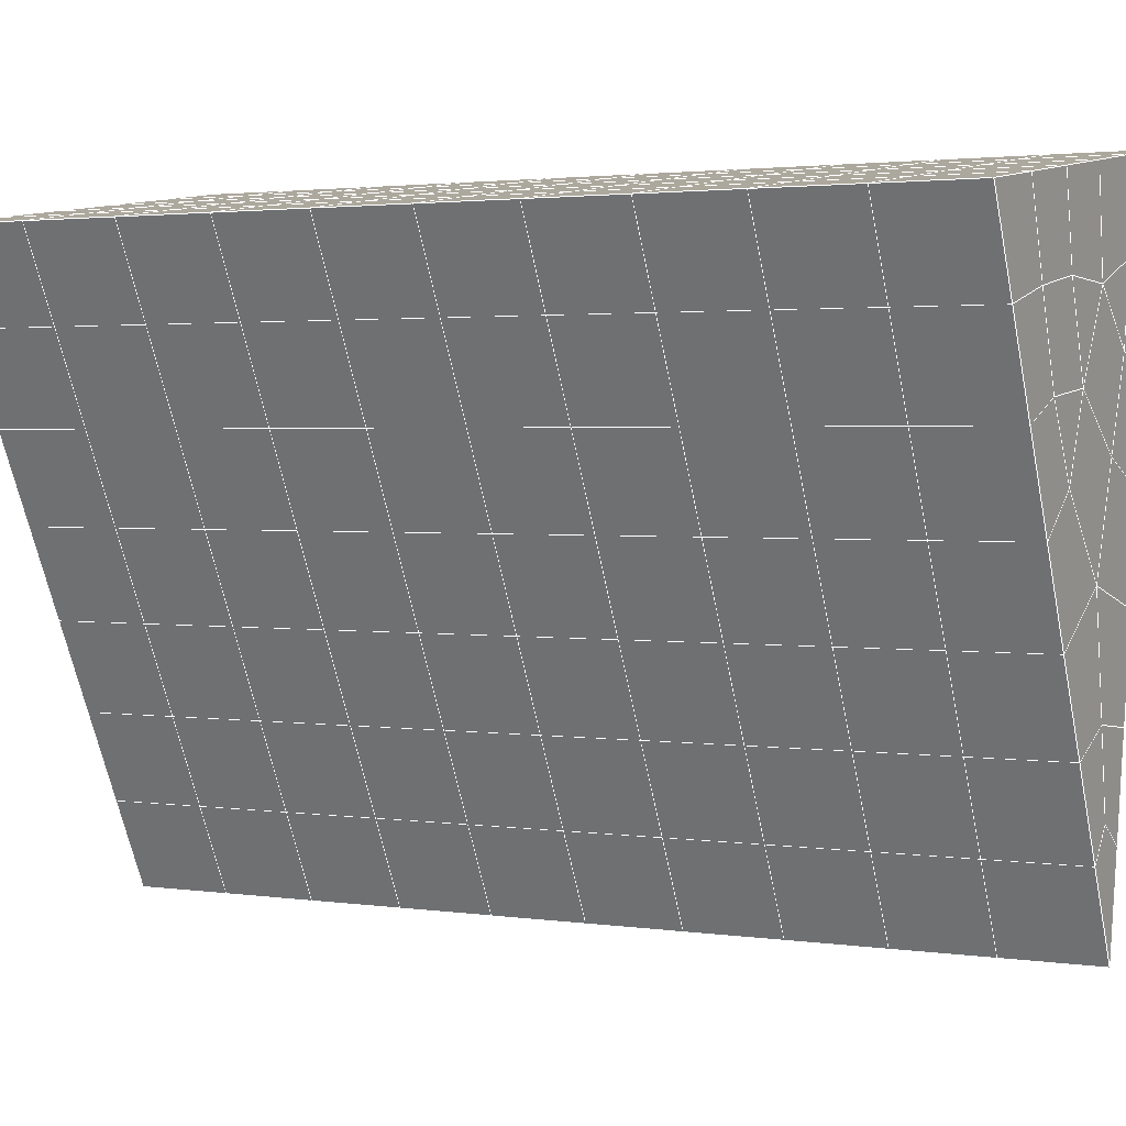
<metadata>
{"format":"obj","ext":"obj","renderer":"f3d","projection":"perspective","resolution":1024,"background":"white","views":[{"elev":11.1,"azim":116.8,"up":"+Y"}]}
</metadata>
<code>
v 49 22.15 20.7
v 51 22.15 20.7
v 50.89 20.21 20.57
v 49.04 19.9 20.55
v 49 22 22.9
v 51 22 22.9
v 49 21.85 25.09
v 51 21.85 25.09
v 49 21.69 27.29
v 51 21.69 27.29
v 49 21.54 29.48
v 51 21.54 29.48
v 49 21.39 31.68
v 51 21.39 31.68
v 49 21.23 33.87
v 51 21.23 33.87
v 49 21.08 36.06
v 51 21.08 36.07
v 49 20.93 38.26
v 51 20.93 38.26
v 49 20.77 40.45
v 51 20.77 40.45
v 49 20.62 42.65
v 51 20.62 42.65
v 48.58 18.46 42.5
v 50.89 18.29 42.49
v 48.54 16.47 42.36
v 50.12 16.56 42.36
v 49.04 14.26 42.2
v 51.13 14.94 42.25
v 49.84 12.59 42.09
v 51.02 12.58 42.09
v 49.96 11.11 41.98
v 50.69 10.6 41.95
v 49.26 10.53 41.94
v 49.99 8.93 41.83
v 48.57 9.931 41.9
v 49.29 7.793 41.75
v 48.57 10.08 39.71
v 49.29 7.946 39.56
v 48.57 10.24 37.51
v 49.29 8.1 37.36
v 48.57 10.39 35.32
v 49.29 8.253 35.17
v 48.57 10.54 33.12
v 49.29 8.407 32.97
v 48.57 10.7 30.93
v 49.29 8.56 30.78
v 48.57 10.85 28.73
v 49.29 8.714 28.58
v 48.57 11 26.54
v 49.29 8.867 26.39
v 48.57 11.16 24.34
v 49.29 9.021 24.19
v 48.57 11.31 22.15
v 49.29 9.174 22
v 48.57 11.47 19.96
v 49.29 9.327 19.81
v 50.01 11.84 19.98
v 50 9.949 19.85
v 51.43 11.47 19.96
v 50.71 9.327 19.81
v 51.43 11.31 22.15
v 50.71 9.174 22
v 51.43 11.16 24.34
v 50.71 9.02 24.2
v 51.43 11 26.54
v 50.71 8.867 26.39
v 51.43 10.85 28.73
v 50.71 8.714 28.58
v 51.43 10.7 30.93
v 50.71 8.56 30.78
v 51.43 10.54 33.12
v 50.71 8.407 32.97
v 51.43 10.39 35.32
v 50.71 8.253 35.17
v 51.43 10.24 37.51
v 50.71 8.1 37.36
v 51.43 10.08 39.71
v 50.71 7.947 39.56
v 51.43 9.931 41.9
v 50.71 7.793 41.75
v 52.14 12.07 42.05
v 52.14 12.22 39.86
v 52.14 12.38 37.66
v 52.14 12.53 35.47
v 52.14 12.68 33.27
v 52.14 12.84 31.08
v 52.14 12.99 28.88
v 52.14 13.14 26.69
v 52.14 13.3 24.49
v 52.14 13.45 22.3
v 52.14 13.6 20.11
v 50.04 14.46 20.16
v 47.86 13.6 20.1
v 47.86 13.45 22.3
v 47.86 13.3 24.49
v 47.86 13.14 26.69
v 47.86 12.99 28.88
v 47.86 12.84 31.08
v 47.86 12.68 33.27
v 47.86 12.53 35.47
v 47.86 12.38 37.66
v 47.86 12.22 39.86
v 47.86 12.07 42.05
v 48.84 12.37 42.07
v 50 5.655 41.6
v 50 5.809 39.41
v 50 5.962 37.21
v 50 6.116 35.02
v 50 6.269 32.82
v 50 6.423 30.63
v 50 6.576 28.43
v 50 6.729 26.24
v 50 6.883 24.05
v 50 7.036 21.85
v 50 7.19 19.66
v 51.49 16.48 20.31
v 52.86 15.74 20.25
v 52.19 18.2 20.43
v 53.57 17.88 20.4
v 52.62 20.18 20.56
v 54.29 20.02 20.55
v 53 22.15 20.7
v 55 22.15 20.7
v 53 22 22.9
v 55 22 22.9
v 53 21.85 25.09
v 55 21.85 25.09
v 53 21.69 27.29
v 55 21.69 27.29
v 53 21.54 29.48
v 55 21.54 29.48
v 53 21.39 31.68
v 55 21.39 31.68
v 53 21.23 33.87
v 55 21.23 33.87
v 53 21.08 36.06
v 55 21.08 36.07
v 53 20.93 38.26
v 55 20.93 38.26
v 53 20.77 40.45
v 55 20.77 40.45
v 53 20.62 42.65
v 55 20.62 42.65
v 52.76 18.67 42.51
v 54.29 18.48 42.5
v 52.24 16.93 42.39
v 53.57 16.34 42.35
v 52.86 14.21 42.2
v 47.14 14.21 42.2
v 46.43 16.34 42.35
v 45.71 18.48 42.5
v 47 20.62 42.65
v 47 20.77 40.45
v 47 20.93 38.26
v 47 21.08 36.06
v 47 21.23 33.87
v 47 21.39 31.68
v 47 21.54 29.48
v 47 21.69 27.29
v 47 21.85 25.09
v 47 22 22.9
v 47 22.15 20.7
v 47.23 20.22 20.57
v 48.83 16.66 20.32
v 50.46 18.14 20.42
v 47.14 15.74 20.25
v 47.14 15.59 22.45
v 47.14 15.43 24.64
v 47.14 15.28 26.84
v 47.14 15.13 29.03
v 47.14 14.97 31.23
v 47.14 14.82 33.42
v 47.14 14.67 35.62
v 47.14 14.51 37.81
v 47.14 14.36 40.01
v 52.86 15.59 22.45
v 52.86 15.43 24.64
v 52.86 15.28 26.84
v 52.86 15.13 29.03
v 52.86 14.97 31.23
v 52.86 14.82 33.42
v 52.86 14.67 35.62
v 52.86 14.51 37.81
v 52.86 14.36 40.01
v 53.57 16.5 40.16
v 53.57 16.65 37.96
v 53.57 16.8 35.77
v 53.57 16.96 33.57
v 53.57 17.11 31.38
v 53.57 17.26 29.18
v 53.57 17.42 26.99
v 53.57 17.57 24.79
v 53.57 17.72 22.6
v 54.29 18.63 40.3
v 54.29 18.79 38.11
v 54.29 18.94 35.92
v 54.29 19.09 33.72
v 54.29 19.25 31.53
v 54.29 19.4 29.33
v 54.29 19.55 27.14
v 54.29 19.71 24.94
v 54.29 19.86 22.75
v 47.79 18.53 20.45
v 46.43 17.88 20.4
v 46.43 17.72 22.6
v 46.43 17.57 24.79
v 46.43 17.42 26.99
v 46.43 17.26 29.18
v 46.43 17.11 31.38
v 46.43 16.96 33.57
v 46.43 16.8 35.77
v 46.43 16.65 37.96
v 46.43 16.5 40.16
v 45.71 20.02 20.55
v 45.71 19.86 22.75
v 45.71 19.71 24.94
v 45.71 19.55 27.14
v 45.71 19.4 29.33
v 45.71 19.25 31.53
v 45.71 19.09 33.72
v 45.71 18.94 35.92
v 45.71 18.79 38.11
v 45.71 18.63 40.3
v 45 22.15 20.7
v 45 22 22.9
v 45 21.85 25.09
v 45 21.69 27.29
v 45 21.54 29.48
v 45 21.39 31.68
v 45 21.23 33.87
v 45 21.08 36.06
v 45 20.93 38.26
v 45 20.77 40.45
v 45 20.62 42.65
v 49.96 11.11 41.98
v 49.84 12.59 42.09
v 49.04 14.26 42.2
v 47.14 14.21 42.2
v 47.14 14.36 40.01
v 47.86 12.22 39.86
v 48.57 10.08 39.71
v 49.29 7.946 39.56
v 49.29 7.793 41.75
v 50 5.655 41.6
v 50.71 7.793 41.75
v 50.71 7.947 39.56
v 51.43 10.08 39.71
v 51.43 9.931 41.9
v 52.14 12.07 42.05
v 51.02 12.58 42.09
v 51.13 14.94 42.25
v 48.84 12.37 42.07
v 47.86 12.07 42.05
v 48.57 9.931 41.9
v 49.99 8.93 41.83
v 50.69 10.6 41.95
v 49.26 10.53 41.94
v 48.57 10.24 37.51
v 47.86 12.38 37.66
v 47.14 14.51 37.81
v 46.43 16.65 37.96
v 46.43 16.5 40.16
v 46.43 16.34 42.35
v 48.54 16.47 42.36
v 52.24 16.93 42.39
v 50.89 18.29 42.49
v 50.12 16.56 42.36
v 52.86 14.21 42.2
v 52.14 12.22 39.86
v 51.43 10.24 37.51
v 50.71 8.1 37.36
v 50 5.809 39.41
v 45.71 18.48 42.5
v 45.71 18.63 40.3
v 45.71 18.79 38.11
v 45.71 18.94 35.92
v 46.43 16.8 35.77
v 47.14 14.67 35.62
v 47.86 12.53 35.47
v 52.76 18.67 42.51
v 53.57 16.34 42.35
v 53.57 16.5 40.16
v 52.86 14.36 40.01
v 52.86 14.51 37.81
v 52.14 12.38 37.66
v 52.14 12.53 35.47
v 51.43 10.39 35.32
v 51.43 10.54 33.12
v 50.71 8.407 32.97
v 50.71 8.253 35.17
v 50 6.116 35.02
v 50 5.962 37.21
v 49.29 8.1 37.36
v 54.29 18.48 42.5
v 53 20.62 42.65
v 51 20.62 42.65
v 48.58 18.46 42.5
v 55 20.62 42.65
v 55 20.77 40.45
v 55 20.93 38.26
v 55 21.08 36.06
v 54.29 18.94 35.92
v 54.29 19.09 33.72
v 53.57 16.96 33.57
v 53.57 17.11 31.38
v 52.86 14.97 31.23
v 52.86 15.13 29.03
v 52.14 12.99 28.88
v 52.14 13.14 26.69
v 51.43 11 26.54
v 51.43 11.16 24.34
v 50.71 9.02 24.19
v 50.71 8.867 26.39
v 50 6.729 26.24
v 50 6.576 28.43
v 49.29 8.714 28.58
v 49.29 8.56 30.78
v 48.57 10.7 30.93
v 48.57 10.54 33.12
v 47.86 12.68 33.27
v 48.57 10.39 35.32
v 49.29 8.407 32.97
v 50 6.423 30.63
v 50.71 8.714 28.58
v 51.43 10.85 28.73
v 52.14 12.84 31.08
v 52.86 14.82 33.42
v 53.57 16.8 35.77
v 54.29 18.79 38.11
v 53 20.93 38.26
v 53 20.77 40.45
v 54.29 18.63 40.3
v 53.57 16.65 37.96
v 52.86 14.67 35.62
v 52.14 12.68 33.27
v 51.43 10.7 30.93
v 50.71 8.56 30.78
v 50 6.269 32.82
v 49.29 8.253 35.17
v 51 20.77 40.45
v 49 20.62 42.65
v 45 20.62 42.65
v 45 20.77 40.45
v 45 20.93 38.26
v 45 21.08 36.06
v 45.71 19.09 33.72
v 46.43 16.96 33.57
v 47.14 14.82 33.42
v 47 20.77 40.45
v 49 20.77 40.45
v 51 20.93 38.26
v 53 21.08 36.06
v 55 21.23 33.87
v 54.29 19.25 31.53
v 53.57 17.26 29.18
v 52.86 15.28 26.84
v 52.14 13.3 24.49
v 51.43 11.31 22.15
v 50.71 9.174 22
v 50 6.883 24.05
v 49.29 8.867 26.39
v 48.57 10.85 28.73
v 47.86 12.84 31.08
v 47.14 14.97 31.23
v 47.86 12.99 28.88
v 48.57 11 26.54
v 49.29 9.021 24.19
v 50 7.036 21.85
v 50.71 9.327 19.81
v 51.43 11.47 19.95
v 52.14 13.45 22.3
v 52.86 15.43 24.64
v 53.57 17.42 26.99
v 54.29 19.4 29.33
v 55 21.39 31.68
v 53 21.23 33.87
v 51 21.08 36.07
v 49 20.93 38.26
v 47 20.62 42.65
v 50 7.19 19.66
v 49.29 9.327 19.81
v 49.29 9.174 22
v 48.57 11.31 22.15
v 48.57 11.16 24.34
v 47.86 13.3 24.49
v 47.86 13.14 26.69
v 47.14 15.28 26.84
v 47.14 15.13 29.03
v 46.43 17.26 29.18
v 46.43 17.11 31.38
v 50 9.949 19.85
v 50.01 11.84 19.98
v 52.14 13.6 20.1
v 52.86 15.59 22.45
v 53.57 17.57 24.79
v 54.29 19.55 27.14
v 55 21.54 29.48
v 53 21.39 31.68
v 51 21.23 33.87
v 49 21.08 36.06
v 47 20.93 38.26
v 47 21.08 36.06
v 45 21.23 33.87
v 45.71 19.25 31.53
v 48.57 11.47 19.95
v 47.86 13.45 22.3
v 47.14 15.43 24.64
v 46.43 17.42 26.99
v 45.71 19.4 29.33
v 45 21.39 31.68
v 47 21.23 33.87
v 49 21.23 33.87
v 47 21.39 31.68
v 45 21.54 29.48
v 45.71 19.55 27.14
v 46.43 17.57 24.79
v 47.14 15.59 22.45
v 47.86 13.6 20.1
v 50.04 14.46 20.16
v 52.86 15.74 20.25
v 53.57 17.72 22.6
v 54.29 19.71 24.94
v 55 21.69 27.29
v 53 21.54 29.48
v 51 21.39 31.68
v 49 21.39 31.68
v 47 21.54 29.48
v 45 21.69 27.29
v 45.71 19.71 24.94
v 46.43 17.72 22.6
v 47.14 15.74 20.25
v 51.49 16.48 20.31
v 53.57 17.88 20.4
v 54.29 19.86 22.75
v 55 21.85 25.09
v 53 21.69 27.29
v 51 21.54 29.48
v 49 21.54 29.48
v 47 21.69 27.29
v 45 21.85 25.09
v 45.71 19.86 22.75
v 46.43 17.88 20.4
v 48.83 16.66 20.32
v 55 22.15 20.7
v 53 22.15 20.7
v 52.62 20.18 20.56
v 50.89 20.21 20.57
v 50.46 18.14 20.42
v 52.19 18.2 20.43
v 54.29 20.02 20.55
v 55 22 22.9
v 53 22 22.9
v 53 21.85 25.09
v 51 21.85 25.09
v 49 21.85 25.09
v 47 21.85 25.09
v 45 22 22.9
v 45.71 20.02 20.55
v 47.79 18.53 20.45
v 51 21.69 27.29
v 49 21.69 27.29
v 51 22 22.9
v 51 22.15 20.7
v 49 22 22.9
v 47 22 22.9
v 45 22.15 20.7
v 47.23 20.22 20.57
v 49.04 19.9 20.54
v 49 22.15 20.7
v 47 22.15 20.7
f 1 2 3
f 1 3 4
f 5 6 2
f 5 2 1
f 7 8 6
f 7 6 5
f 9 10 8
f 9 8 7
f 11 12 10
f 11 10 9
f 13 14 12
f 13 12 11
f 15 16 14
f 15 14 13
f 17 18 16
f 17 16 15
f 19 20 18
f 19 18 17
f 21 22 20
f 21 20 19
f 23 24 22
f 23 22 21
f 25 26 24
f 25 24 23
f 27 28 26
f 27 26 25
f 29 30 28
f 29 28 27
f 31 32 30
f 31 30 29
f 33 34 32
f 33 32 31
f 35 36 34
f 35 34 33
f 37 38 36
f 37 36 35
f 39 40 38
f 39 38 37
f 41 42 40
f 41 40 39
f 43 44 42
f 43 42 41
f 45 46 44
f 45 44 43
f 47 48 46
f 47 46 45
f 49 50 48
f 49 48 47
f 51 52 50
f 51 50 49
f 53 54 52
f 53 52 51
f 55 56 54
f 55 54 53
f 57 58 56
f 57 56 55
f 59 60 58
f 59 58 57
f 61 62 60
f 61 60 59
f 63 64 62
f 63 62 61
f 65 66 64
f 65 64 63
f 67 68 66
f 67 66 65
f 69 70 68
f 69 68 67
f 71 72 70
f 71 70 69
f 73 74 72
f 73 72 71
f 75 76 74
f 75 74 73
f 77 78 76
f 77 76 75
f 79 80 78
f 79 78 77
f 81 82 80
f 81 80 79
f 34 36 82
f 34 82 81
f 81 83 32
f 81 32 34
f 79 84 83
f 79 83 81
f 77 85 84
f 77 84 79
f 75 86 85
f 75 85 77
f 73 87 86
f 73 86 75
f 71 88 87
f 71 87 73
f 69 89 88
f 69 88 71
f 67 90 89
f 67 89 69
f 65 91 90
f 65 90 67
f 63 92 91
f 63 91 65
f 61 93 92
f 61 92 63
f 59 94 93
f 59 93 61
f 57 95 94
f 57 94 59
f 55 96 95
f 55 95 57
f 53 97 96
f 53 96 55
f 51 98 97
f 51 97 53
f 49 99 98
f 49 98 51
f 47 100 99
f 47 99 49
f 45 101 100
f 45 100 47
f 43 102 101
f 43 101 45
f 41 103 102
f 41 102 43
f 39 104 103
f 39 103 41
f 37 105 104
f 37 104 39
f 35 106 105
f 35 105 37
f 33 31 106
f 33 106 35
f 107 82 36
f 107 36 38
f 108 80 82
f 108 82 107
f 109 78 80
f 109 80 108
f 110 76 78
f 110 78 109
f 111 74 76
f 111 76 110
f 112 72 74
f 112 74 111
f 113 70 72
f 113 72 112
f 114 68 70
f 114 70 113
f 115 66 68
f 115 68 114
f 116 64 66
f 116 66 115
f 117 62 64
f 117 64 116
f 58 60 62
f 58 62 117
f 116 56 58
f 116 58 117
f 115 54 56
f 115 56 116
f 114 52 54
f 114 54 115
f 113 50 52
f 113 52 114
f 112 48 50
f 112 50 113
f 111 46 48
f 111 48 112
f 110 44 46
f 110 46 111
f 109 42 44
f 109 44 110
f 108 40 42
f 108 42 109
f 107 38 40
f 107 40 108
f 118 119 93
f 118 93 94
f 120 121 119
f 120 119 118
f 122 123 121
f 122 121 120
f 124 125 123
f 124 123 122
f 126 127 125
f 126 125 124
f 128 129 127
f 128 127 126
f 130 131 129
f 130 129 128
f 132 133 131
f 132 131 130
f 134 135 133
f 134 133 132
f 136 137 135
f 136 135 134
f 138 139 137
f 138 137 136
f 140 141 139
f 140 139 138
f 142 143 141
f 142 141 140
f 144 145 143
f 144 143 142
f 146 147 145
f 146 145 144
f 148 149 147
f 148 147 146
f 30 150 149
f 30 149 148
f 32 83 150
f 32 150 30
f 29 151 105
f 29 105 106
f 27 152 151
f 27 151 29
f 25 153 152
f 25 152 27
f 23 154 153
f 23 153 25
f 21 155 154
f 21 154 23
f 19 156 155
f 19 155 21
f 17 157 156
f 17 156 19
f 15 158 157
f 15 157 17
f 13 159 158
f 13 158 15
f 11 160 159
f 11 159 13
f 9 161 160
f 9 160 11
f 7 162 161
f 7 161 9
f 5 163 162
f 5 162 7
f 1 164 163
f 1 163 5
f 4 165 164
f 4 164 1
f 94 166 167
f 94 167 118
f 95 168 166
f 95 166 94
f 96 169 168
f 96 168 95
f 97 170 169
f 97 169 96
f 98 171 170
f 98 170 97
f 99 172 171
f 99 171 98
f 100 173 172
f 100 172 99
f 101 174 173
f 101 173 100
f 102 175 174
f 102 174 101
f 103 176 175
f 103 175 102
f 104 177 176
f 104 176 103
f 105 151 177
f 105 177 104
f 178 92 93
f 178 93 119
f 179 91 92
f 179 92 178
f 180 90 91
f 180 91 179
f 181 89 90
f 181 90 180
f 182 88 89
f 182 89 181
f 183 87 88
f 183 88 182
f 184 86 87
f 184 87 183
f 185 85 86
f 185 86 184
f 186 84 85
f 186 85 185
f 150 83 84
f 150 84 186
f 186 187 149
f 186 149 150
f 185 188 187
f 185 187 186
f 184 189 188
f 184 188 185
f 183 190 189
f 183 189 184
f 182 191 190
f 182 190 183
f 181 192 191
f 181 191 182
f 180 193 192
f 180 192 181
f 179 194 193
f 179 193 180
f 178 195 194
f 178 194 179
f 119 121 195
f 119 195 178
f 187 196 147
f 187 147 149
f 188 197 196
f 188 196 187
f 189 198 197
f 189 197 188
f 190 199 198
f 190 198 189
f 191 200 199
f 191 199 190
f 192 201 200
f 192 200 191
f 193 202 201
f 193 201 192
f 194 203 202
f 194 202 193
f 195 204 203
f 195 203 194
f 121 123 204
f 121 204 195
f 196 143 145
f 196 145 147
f 197 141 143
f 197 143 196
f 198 139 141
f 198 141 197
f 199 137 139
f 199 139 198
f 200 135 137
f 200 137 199
f 201 133 135
f 201 135 200
f 202 131 133
f 202 133 201
f 203 129 131
f 203 131 202
f 204 127 129
f 204 129 203
f 123 125 127
f 123 127 204
f 166 205 4
f 166 4 167
f 168 206 205
f 168 205 166
f 169 207 206
f 169 206 168
f 170 208 207
f 170 207 169
f 171 209 208
f 171 208 170
f 172 210 209
f 172 209 171
f 173 211 210
f 173 210 172
f 174 212 211
f 174 211 173
f 175 213 212
f 175 212 174
f 176 214 213
f 176 213 175
f 177 215 214
f 177 214 176
f 151 152 215
f 151 215 177
f 144 24 26
f 144 26 146
f 142 22 24
f 142 24 144
f 140 20 22
f 140 22 142
f 138 18 20
f 138 20 140
f 136 16 18
f 136 18 138
f 134 14 16
f 134 16 136
f 132 12 14
f 132 14 134
f 130 10 12
f 130 12 132
f 128 8 10
f 128 10 130
f 126 6 8
f 126 8 128
f 124 2 6
f 124 6 126
f 122 3 2
f 122 2 124
f 120 167 3
f 120 3 122
f 206 216 165
f 206 165 205
f 207 217 216
f 207 216 206
f 208 218 217
f 208 217 207
f 209 219 218
f 209 218 208
f 210 220 219
f 210 219 209
f 211 221 220
f 211 220 210
f 212 222 221
f 212 221 211
f 213 223 222
f 213 222 212
f 214 224 223
f 214 223 213
f 215 225 224
f 215 224 214
f 152 153 225
f 152 225 215
f 216 226 164
f 216 164 165
f 217 227 226
f 217 226 216
f 218 228 227
f 218 227 217
f 219 229 228
f 219 228 218
f 220 230 229
f 220 229 219
f 221 231 230
f 221 230 220
f 222 232 231
f 222 231 221
f 223 233 232
f 223 232 222
f 224 234 233
f 224 233 223
f 225 235 234
f 225 234 224
f 153 236 235
f 153 235 225
f 227 163 164
f 227 164 226
f 228 162 163
f 228 163 227
f 229 161 162
f 229 162 228
f 230 160 161
f 230 161 229
f 231 159 160
f 231 160 230
f 232 158 159
f 232 159 231
f 233 157 158
f 233 158 232
f 234 156 157
f 234 157 233
f 235 155 156
f 235 156 234
f 236 154 155
f 236 155 235
f 28 30 148
f 28 148 26
f 167 4 3
f 4 205 165
f 120 118 167
f 154 236 153
f 148 146 26
f 31 29 106
l 237 238
l 238 239
l 239 240
l 240 241
l 241 242
l 242 243
l 243 244
l 244 245
l 245 246
l 246 247
l 247 248
l 248 249
l 249 250
l 250 251
l 251 252
l 252 253
l 253 239
l 239 254
l 254 255
l 255 256
l 256 245
l 245 257
l 257 247
l 247 250
l 250 258
l 258 252
l 252 238
l 238 254
l 254 259
l 259 237
l 237 258
l 258 257
l 257 259
l 259 256
l 256 243
l 243 260
l 260 261
l 261 262
l 262 263
l 263 264
l 264 265
l 265 266
l 266 239
l 253 267
l 267 268
l 268 269
l 269 253
l 253 270
l 270 251
l 251 271
l 271 249
l 249 272
l 272 273
l 273 248
l 248 274
l 274 246
l 240 265
l 265 275
l 275 276
l 276 277
l 277 278
l 278 279
l 279 280
l 280 281
l 281 261
l 261 242
l 242 255
l 255 240
l 268 282
l 282 267
l 267 283
l 283 284
l 284 285
l 285 286
l 286 287
l 287 288
l 288 289
l 289 290
l 290 291
l 291 292
l 292 293
l 293 294
l 294 295
l 295 244
l 244 274
l 274 294
l 294 273
l 273 292
l 292 289
l 289 272
l 272 287
l 287 271
l 271 285
l 285 270
l 270 283
l 283 296
l 296 282
l 282 297
l 297 298
l 298 268
l 268 299
l 299 266
l 266 269
l 300 301
l 301 302
l 302 303
l 303 304
l 304 305
l 305 306
l 306 307
l 307 308
l 308 309
l 309 310
l 310 311
l 311 312
l 312 313
l 313 314
l 314 315
l 315 316
l 316 317
l 317 318
l 318 319
l 319 320
l 320 321
l 321 322
l 322 281
l 281 323
l 323 321
l 321 324
l 324 319
l 319 325
l 325 317
l 317 326
l 326 315
l 315 312
l 312 327
l 327 310
l 310 328
l 328 308
l 308 329
l 329 306
l 306 330
l 330 304
l 304 331
l 331 302
l 302 332
l 332 333
l 333 297
l 297 300
l 300 296
l 296 334
l 334 331
l 331 335
l 335 330
l 330 336
l 336 329
l 329 337
l 337 328
l 328 338
l 338 327
l 327 326
l 326 339
l 339 325
l 325 340
l 340 324
l 324 341
l 341 323
l 323 260
l 260 295
l 295 341
l 341 293
l 293 340
l 340 291
l 291 339
l 339 338
l 338 290
l 290 337
l 337 288
l 288 336
l 336 286
l 286 335
l 335 284
l 284 334
l 334 301
l 301 333
l 333 342
l 342 298
l 298 343
l 343 299
l 299 275
l 275 344
l 344 345
l 345 346
l 346 347
l 347 278
l 278 348
l 348 349
l 349 350
l 350 280
l 280 262
l 262 241
l 241 264
l 264 276
l 276 345
l 345 351
l 351 352
l 352 342
l 342 353
l 353 332
l 332 354
l 354 303
l 303 355
l 355 305
l 305 356
l 356 307
l 307 357
l 357 309
l 309 358
l 358 311
l 311 359
l 359 313
l 313 360
l 360 361
l 361 314
l 314 362
l 362 316
l 316 363
l 363 318
l 318 364
l 364 320
l 320 365
l 365 322
l 322 350
l 350 366
l 366 365
l 365 367
l 367 364
l 364 368
l 368 363
l 363 369
l 369 362
l 362 370
l 370 361
l 361 371
l 371 372
l 372 360
l 360 373
l 373 359
l 359 374
l 374 358
l 358 375
l 375 357
l 357 376
l 376 356
l 356 377
l 377 355
l 355 378
l 378 354
l 354 379
l 379 353
l 353 380
l 380 352
l 352 343
l 343 381
l 381 275
l 382 383
l 383 384
l 384 385
l 385 386
l 386 387
l 387 388
l 388 389
l 389 390
l 390 391
l 391 392
l 392 366
l 366 390
l 390 367
l 367 388
l 388 368
l 368 386
l 386 369
l 369 384
l 384 370
l 370 382
l 382 371
l 371 393
l 393 394
l 394 372
l 372 395
l 395 373
l 373 396
l 396 374
l 374 397
l 397 375
l 375 398
l 398 376
l 376 399
l 399 377
l 377 400
l 400 378
l 378 401
l 401 379
l 379 402
l 402 380
l 380 403
l 403 404
l 404 347
l 347 405
l 405 348
l 348 406
l 406 392
l 392 349
l 349 279
l 279 263
l 263 277
l 277 346
l 346 403
l 403 351
l 351 381
l 381 344
l 393 383
l 383 407
l 407 385
l 385 408
l 408 387
l 387 409
l 409 389
l 389 410
l 410 391
l 391 411
l 411 406
l 406 412
l 412 405
l 405 413
l 413 404
l 404 402
l 402 414
l 414 413
l 413 415
l 415 412
l 412 416
l 416 411
l 411 417
l 417 410
l 410 418
l 418 409
l 409 419
l 419 408
l 408 420
l 420 407
l 407 394
l 394 421
l 421 395
l 395 422
l 422 396
l 396 423
l 423 397
l 397 424
l 424 398
l 398 425
l 425 399
l 399 426
l 426 400
l 400 427
l 427 401
l 401 414
l 414 428
l 428 415
l 415 429
l 429 416
l 416 430
l 430 417
l 417 431
l 431 418
l 418 432
l 432 419
l 419 433
l 433 420
l 420 421
l 421 434
l 434 422
l 422 435
l 435 423
l 423 436
l 436 424
l 424 437
l 437 425
l 425 438
l 438 426
l 426 439
l 439 427
l 427 428
l 428 440
l 440 429
l 429 441
l 441 430
l 430 442
l 442 431
l 431 443
l 443 432
l 432 444
l 444 433
l 433 445
l 445 421
l 446 447
l 447 448
l 448 449
l 449 450
l 450 451
l 451 448
l 448 452
l 452 446
l 446 453
l 453 454
l 454 455
l 455 456
l 456 457
l 457 458
l 458 442
l 442 459
l 459 443
l 443 460
l 460 444
l 444 461
l 461 445
l 445 450
l 450 434
l 434 451
l 451 435
l 435 452
l 452 436
l 436 453
l 453 437
l 437 455
l 455 438
l 438 462
l 462 463
l 463 440
l 440 439
l 439 462
l 462 456
l 456 464
l 464 454
l 454 447
l 447 465
l 465 464
l 464 466
l 466 457
l 457 463
l 463 441
l 441 458
l 458 467
l 467 459
l 459 468
l 468 460
l 460 469
l 469 461
l 461 470
l 470 471
l 471 465
l 465 449
l 449 470
l 470 469
l 469 472
l 472 467
l 467 466
l 466 471
l 471 472
l 472 468
l 470 450

</code>
